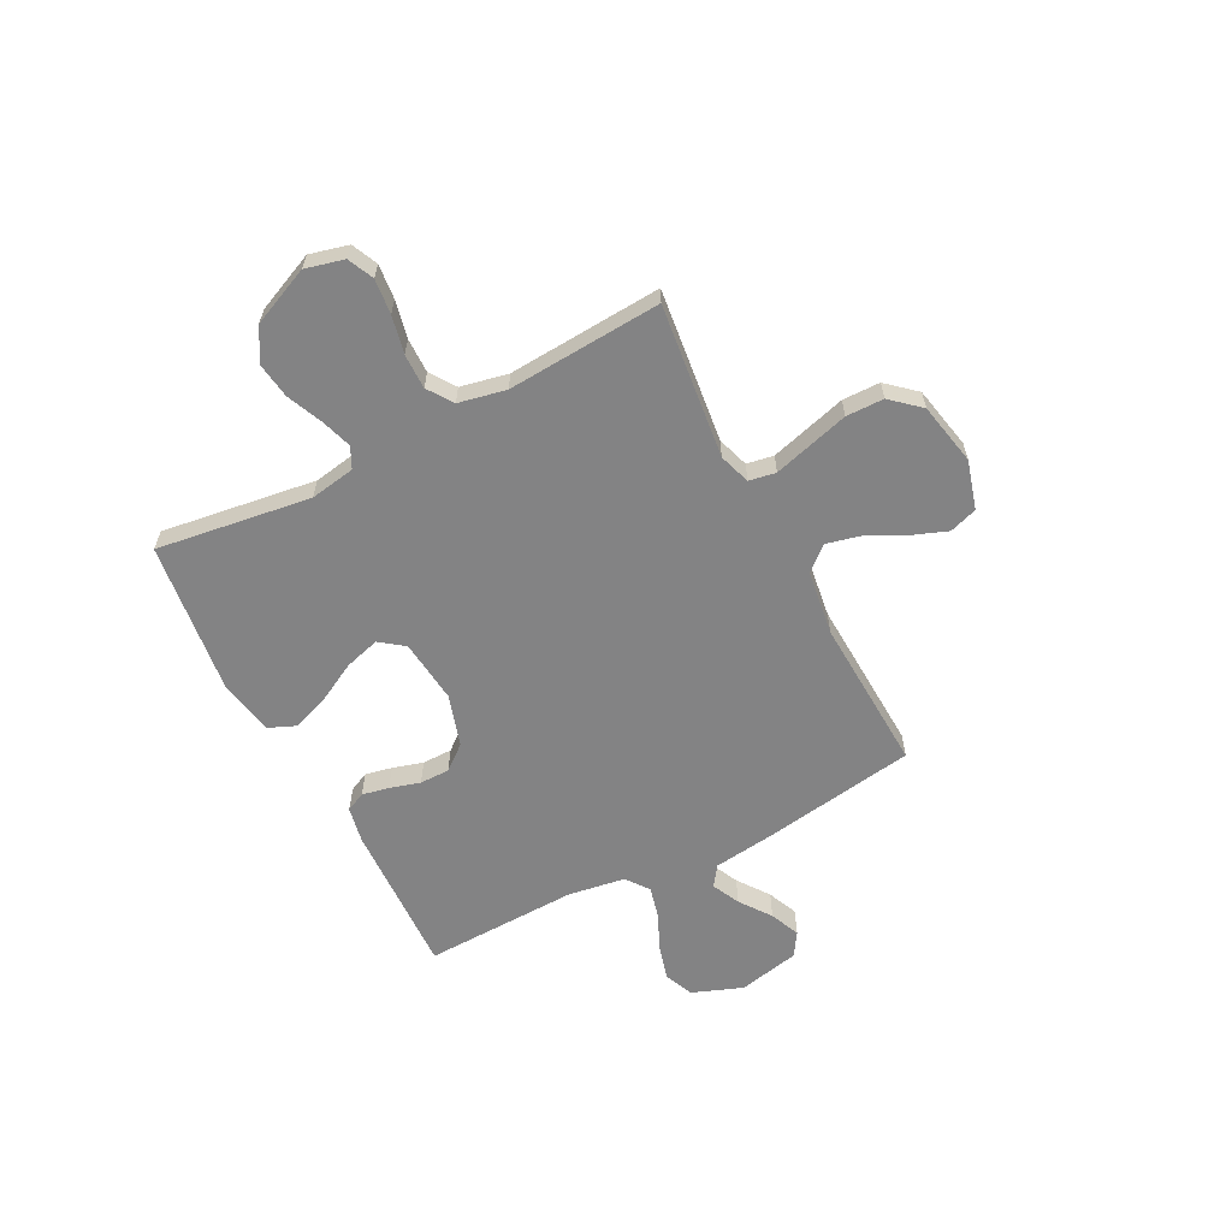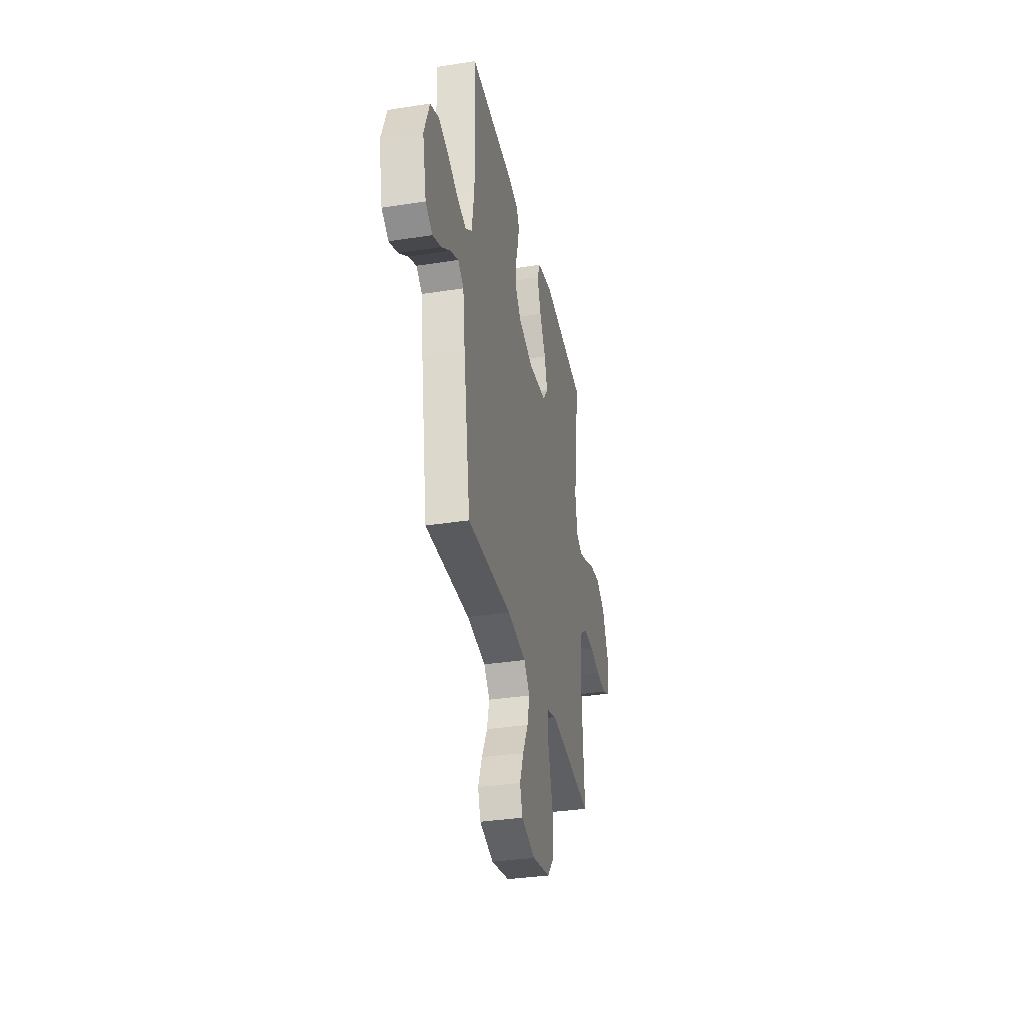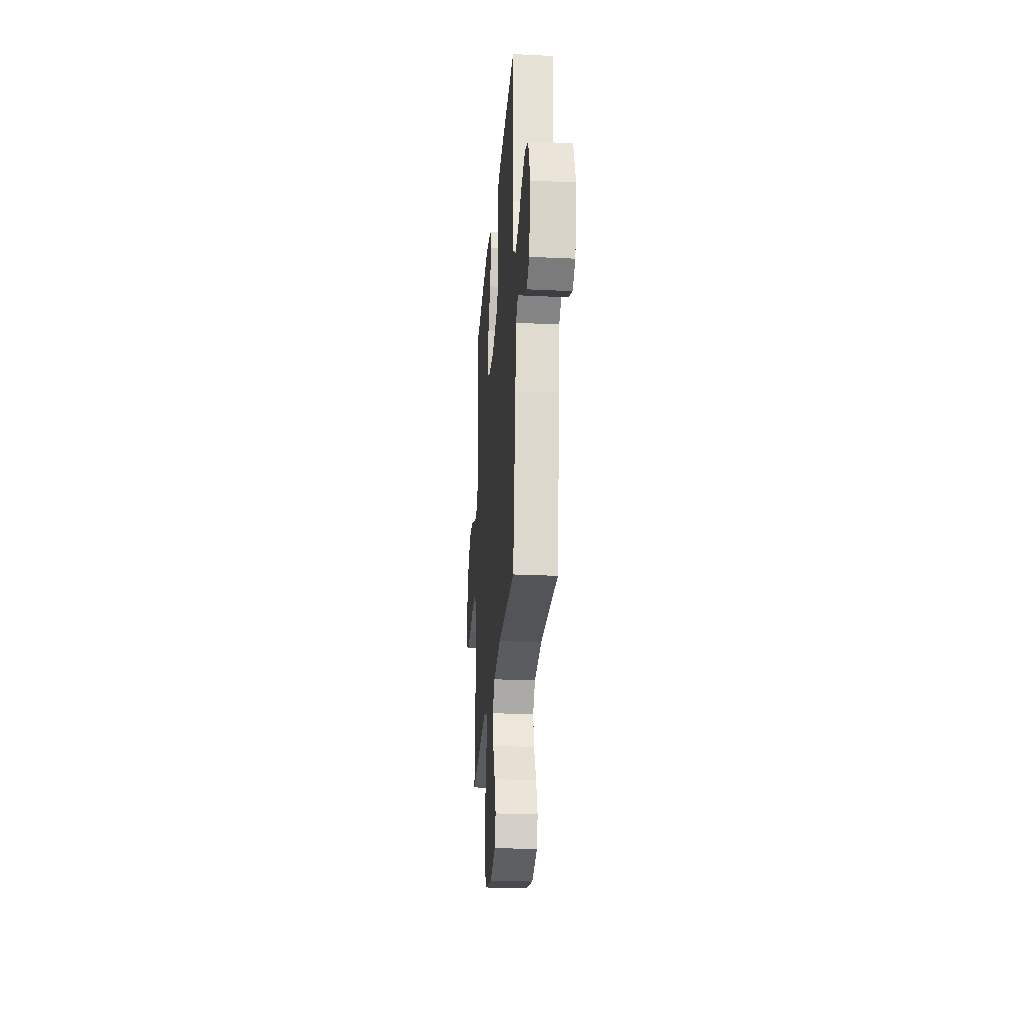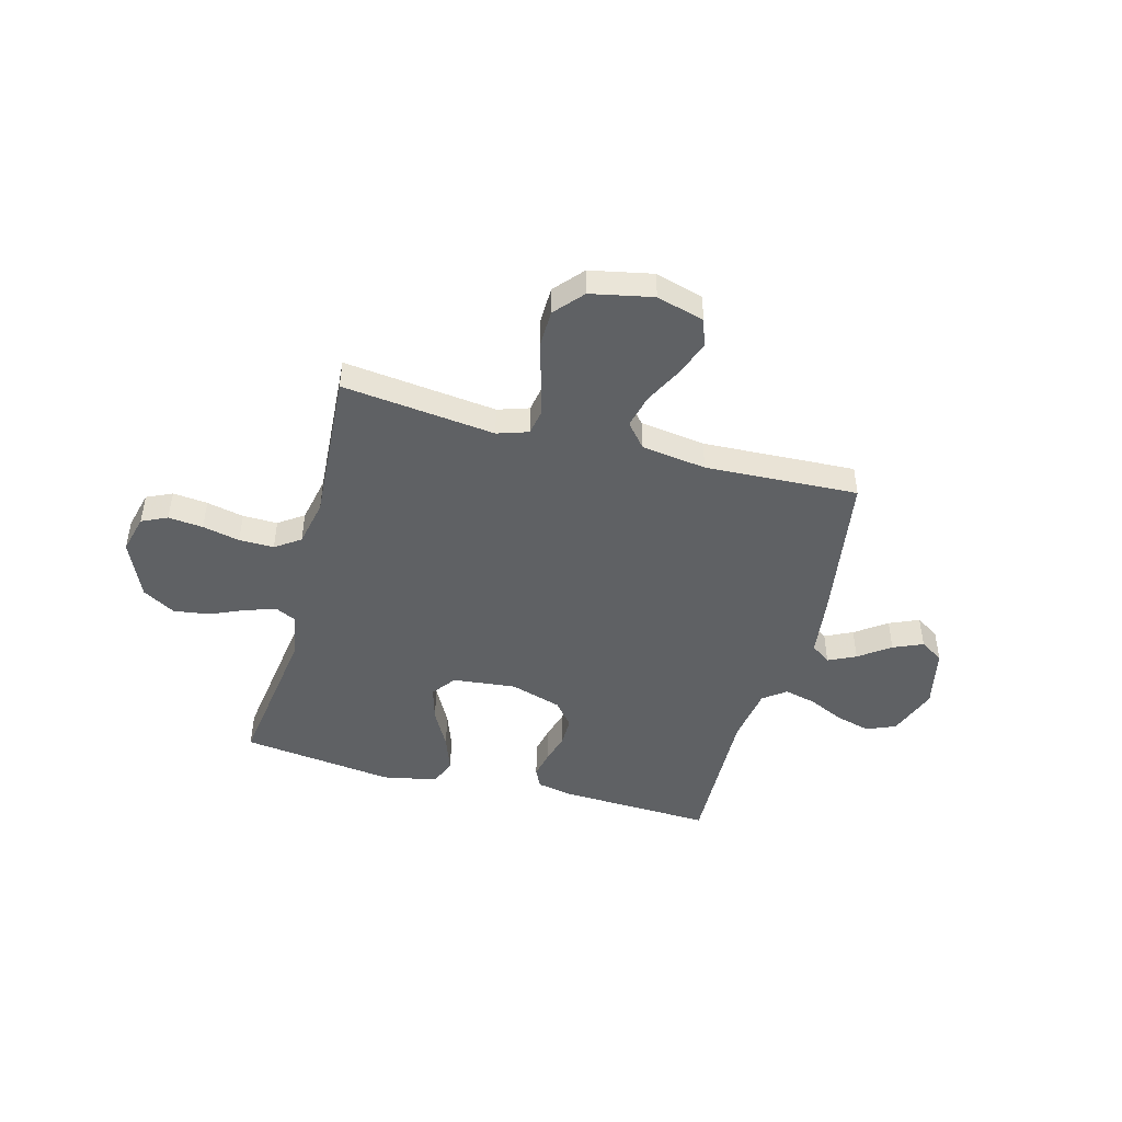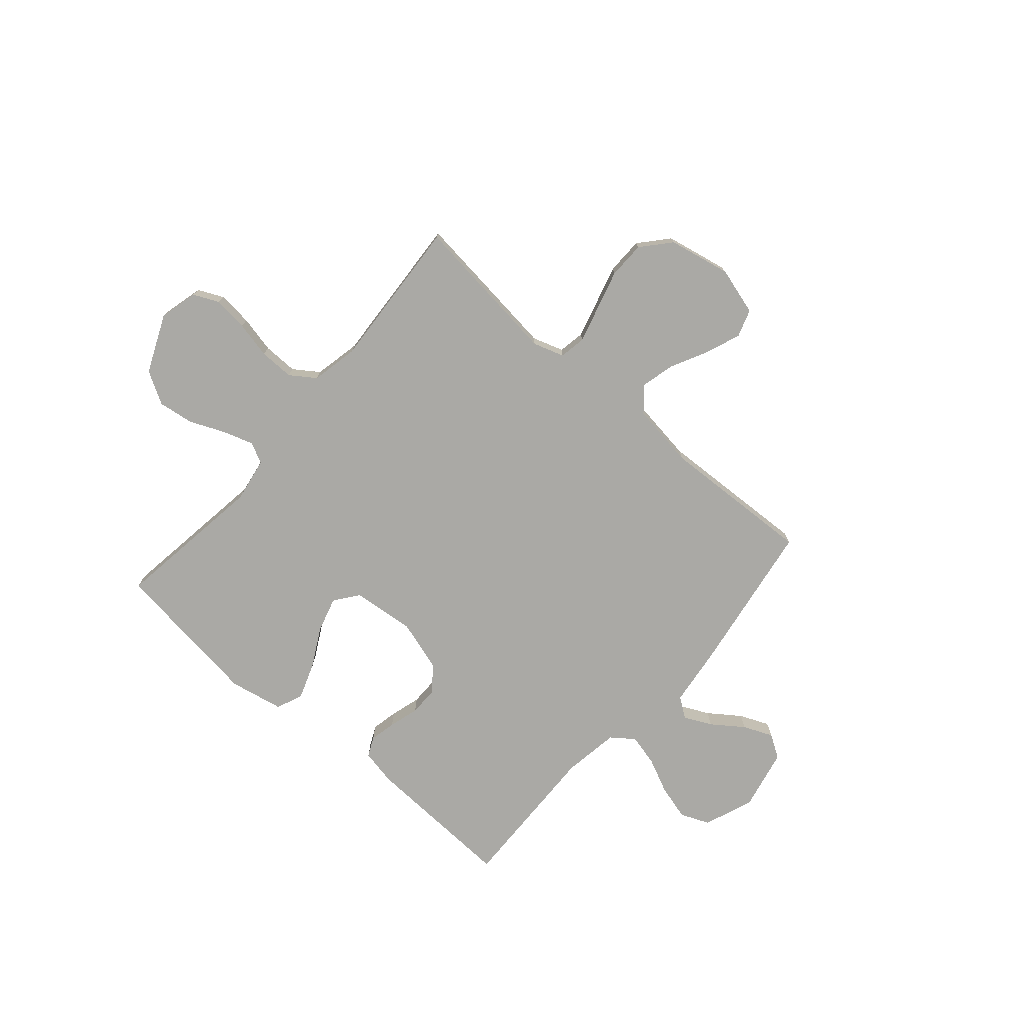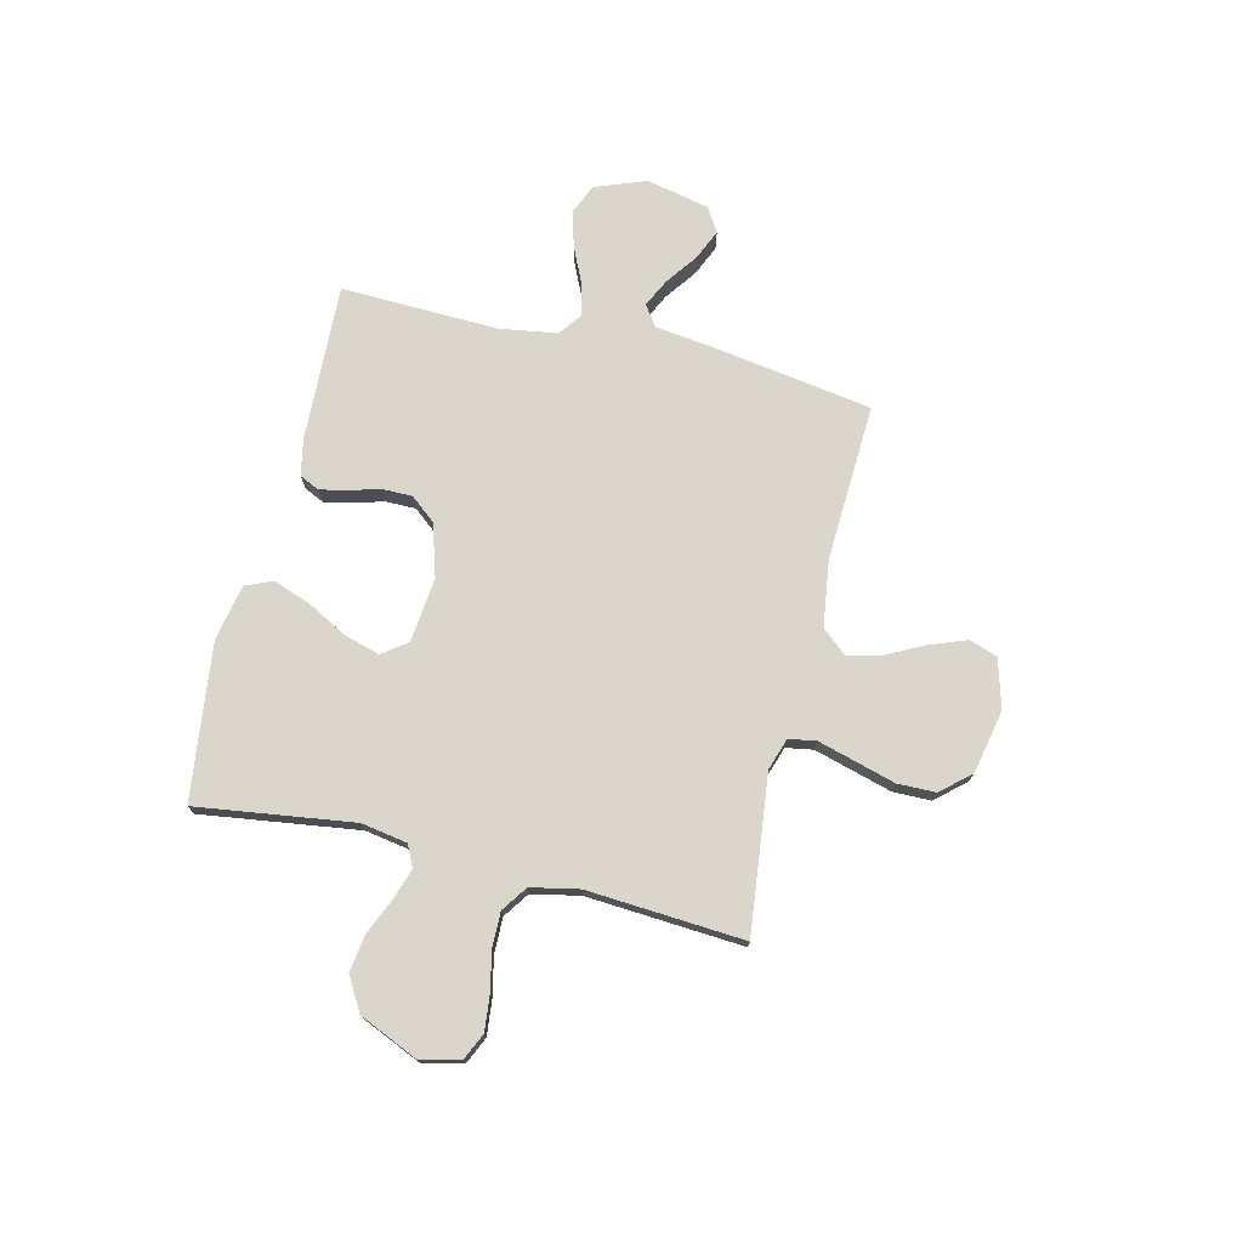
<metadata>
{"format":"obj","ext":"obj","renderer":"f3d","projection":"perspective","resolution":1024,"background":"white","views":[{"elev":-61.2,"azim":117.4,"up":"+Y"},{"elev":-34.4,"azim":-78.1,"up":"+Z"},{"elev":-26.1,"azim":-94.3,"up":"+Z"},{"elev":-46.7,"azim":165.0,"up":"+Y"},{"elev":-75.4,"azim":139.0,"up":"+Y"},{"elev":74.1,"azim":103.6,"up":"+Y"}]}
</metadata>
<code>
v 0.5 0.07 0.5
v 0.458 0.07 0.2
v 0.473 0.07 0.112
v 0.514 0.07 0.092
v 0.573 0.07 0.111
v 0.642 0.07 0.141
v 0.712 0.07 0.151
v 0.776 0.07 0.114
v 0.826 0.07 0
v 0.807 0.07 -0.075
v 0.757 0.07 -0.098
v 0.689 0.07 -0.091
v 0.616 0.07 -0.075
v 0.548 0.07 -0.074
v 0.499 0.07 -0.108
v 0.48 0.07 -0.2
v 0.5 0.07 -0.5
v 0.2 0.07 -0.465
v 0.139 0.07 -0.485
v 0.13 0.07 -0.537
v 0.15 0.07 -0.608
v 0.172 0.07 -0.686
v 0.171 0.07 -0.759
v 0.122 0.07 -0.815
v 0 0.07 -0.84
v -0.094 0.07 -0.813
v -0.112 0.07 -0.759
v -0.086 0.07 -0.69
v -0.049 0.07 -0.617
v -0.033 0.07 -0.551
v -0.073 0.07 -0.504
v -0.2 0.07 -0.486
v -0.5 0.07 -0.5
v -0.547 0.07 -0.2
v -0.562 0.07 -0.082
v -0.601 0.07 -0.054
v -0.655 0.07 -0.08
v -0.716 0.07 -0.124
v -0.774 0.07 -0.149
v -0.82 0.07 -0.12
v -0.846 0.07 0
v -0.809 0.07 0.098
v -0.752 0.07 0.122
v -0.683 0.07 0.103
v -0.614 0.07 0.071
v -0.552 0.07 0.056
v -0.508 0.07 0.089
v -0.491 0.07 0.2
v -0.5 0.07 0.5
v -0.2 0.07 0.488
v -0.13 0.07 0.474
v -0.112 0.07 0.436
v -0.123 0.07 0.384
v -0.14 0.07 0.325
v -0.14 0.07 0.267
v -0.101 0.07 0.219
v 0 0.07 0.188
v 0.124 0.07 0.201
v 0.159 0.07 0.248
v 0.139 0.07 0.317
v 0.098 0.07 0.393
v 0.072 0.07 0.465
v 0.094 0.07 0.517
v 0.2 0.07 0.538
v 0.5 0 0.5
v 0.458 0 0.2
v 0.473 0 0.112
v 0.514 0 0.092
v 0.573 0 0.111
v 0.642 0 0.141
v 0.712 0 0.151
v 0.776 0 0.114
v 0.826 0 0
v 0.807 0 -0.075
v 0.757 0 -0.098
v 0.689 0 -0.091
v 0.616 0 -0.075
v 0.548 0 -0.074
v 0.499 0 -0.108
v 0.48 0 -0.2
v 0.5 0 -0.5
v 0.2 0 -0.465
v 0.139 0 -0.485
v 0.13 0 -0.537
v 0.15 0 -0.608
v 0.172 0 -0.686
v 0.171 0 -0.759
v 0.122 0 -0.815
v 0 0 -0.84
v -0.094 0 -0.813
v -0.112 0 -0.759
v -0.086 0 -0.69
v -0.049 0 -0.617
v -0.033 0 -0.551
v -0.073 0 -0.504
v -0.2 0 -0.486
v -0.5 0 -0.5
v -0.547 0 -0.2
v -0.562 0 -0.082
v -0.601 0 -0.054
v -0.655 0 -0.08
v -0.716 0 -0.124
v -0.774 0 -0.149
v -0.82 0 -0.12
v -0.846 0 0
v -0.809 0 0.098
v -0.752 0 0.122
v -0.683 0 0.103
v -0.614 0 0.071
v -0.552 0 0.056
v -0.508 0 0.089
v -0.491 0 0.2
v -0.5 0 0.5
v -0.2 0 0.488
v -0.13 0 0.474
v -0.112 0 0.436
v -0.123 0 0.384
v -0.14 0 0.325
v -0.14 0 0.267
v -0.101 0 0.219
v 0 0 0.188
v 0.124 0 0.201
v 0.159 0 0.248
v 0.139 0 0.317
v 0.098 0 0.393
v 0.072 0 0.465
v 0.094 0 0.517
v 0.2 0 0.538
f 63 64 1 2
f 60 61 62 63
f 59 60 63 2
f 58 59 2 3
f 57 58 3 4
f 51 52 53 54
f 49 50 51 54
f 48 49 54 55
f 47 48 55 56
f 42 43 44 45
f 42 45 46
f 41 42 46
f 40 41 46
f 37 38 39 40
f 36 37 40 46
f 35 36 46 47
f 32 33 34 35
f 31 32 35 47
f 26 27 28 29
f 26 29 30
f 25 26 30
f 24 25 30
f 21 22 23 24
f 20 21 24 30
f 19 20 30 31
f 16 17 18
f 15 16 18 19
f 10 11 12 13
f 10 13 14
f 9 10 14
f 8 9 14
f 5 6 7 8
f 4 5 8 14
f 57 4 14 15
f 31 47 56 57
f 15 19 31 57
f 66 65 128 127
f 127 126 125 124
f 66 127 124 123
f 67 66 123 122
f 68 67 122 121
f 118 117 116 115
f 118 115 114 113
f 119 118 113 112
f 120 119 112 111
f 109 108 107 106
f 110 109 106
f 110 106 105
f 110 105 104
f 104 103 102 101
f 110 104 101 100
f 111 110 100 99
f 99 98 97 96
f 111 99 96 95
f 93 92 91 90
f 94 93 90
f 94 90 89
f 94 89 88
f 88 87 86 85
f 94 88 85 84
f 95 94 84 83
f 82 81 80
f 83 82 80 79
f 77 76 75 74
f 78 77 74
f 78 74 73
f 78 73 72
f 72 71 70 69
f 78 72 69 68
f 79 78 68 121
f 121 120 111 95
f 121 95 83 79
f 1 65 66 2
f 2 66 67 3
f 3 67 68 4
f 4 68 69 5
f 5 69 70 6
f 6 70 71 7
f 7 71 72 8
f 8 72 73 9
f 9 73 74 10
f 10 74 75 11
f 11 75 76 12
f 12 76 77 13
f 13 77 78 14
f 14 78 79 15
f 15 79 80 16
f 16 80 81 17
f 17 81 82 18
f 18 82 83 19
f 19 83 84 20
f 20 84 85 21
f 21 85 86 22
f 22 86 87 23
f 23 87 88 24
f 24 88 89 25
f 25 89 90 26
f 26 90 91 27
f 27 91 92 28
f 28 92 93 29
f 29 93 94 30
f 30 94 95 31
f 31 95 96 32
f 32 96 97 33
f 33 97 98 34
f 34 98 99 35
f 35 99 100 36
f 36 100 101 37
f 37 101 102 38
f 38 102 103 39
f 39 103 104 40
f 40 104 105 41
f 41 105 106 42
f 42 106 107 43
f 43 107 108 44
f 44 108 109 45
f 45 109 110 46
f 46 110 111 47
f 47 111 112 48
f 48 112 113 49
f 49 113 114 50
f 50 114 115 51
f 51 115 116 52
f 52 116 117 53
f 53 117 118 54
f 54 118 119 55
f 55 119 120 56
f 56 120 121 57
f 57 121 122 58
f 58 122 123 59
f 59 123 124 60
f 60 124 125 61
f 61 125 126 62
f 62 126 127 63
f 63 127 128 64
f 64 128 65 1

</code>
